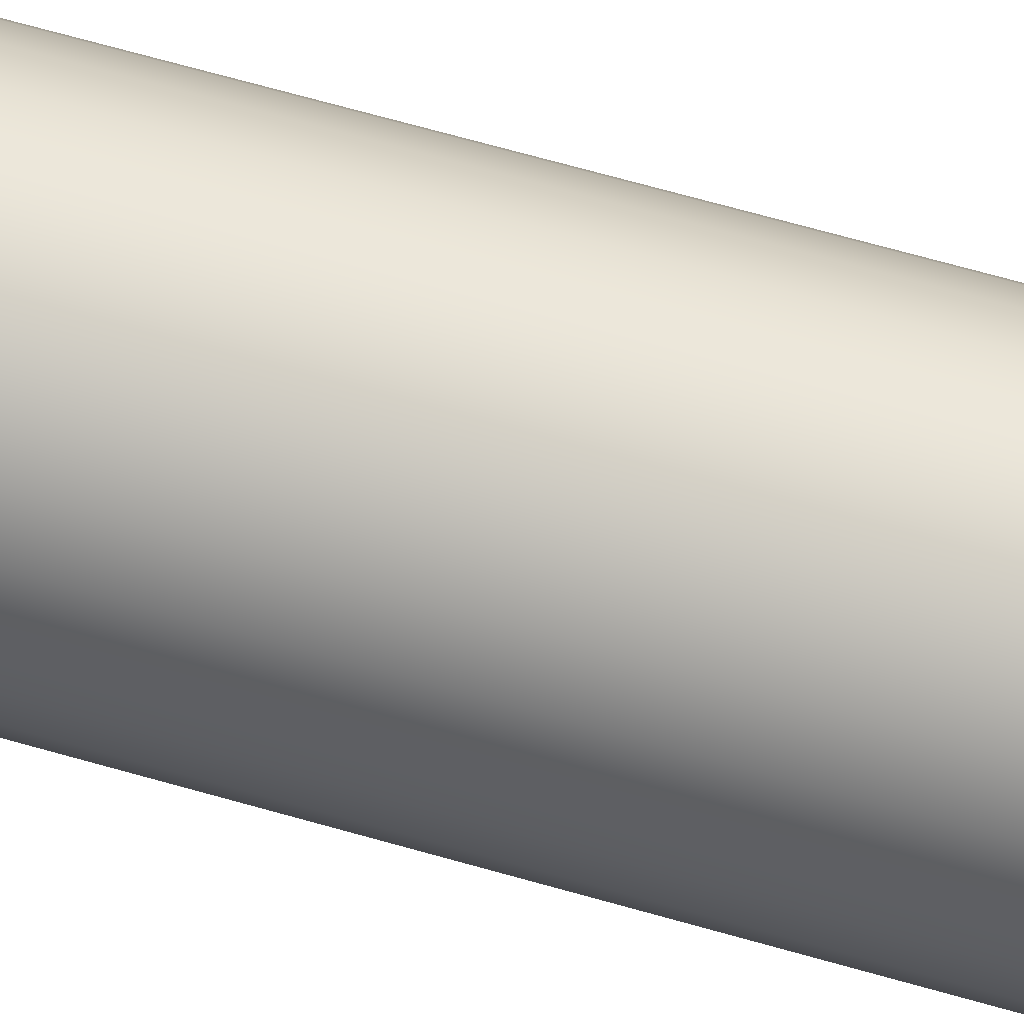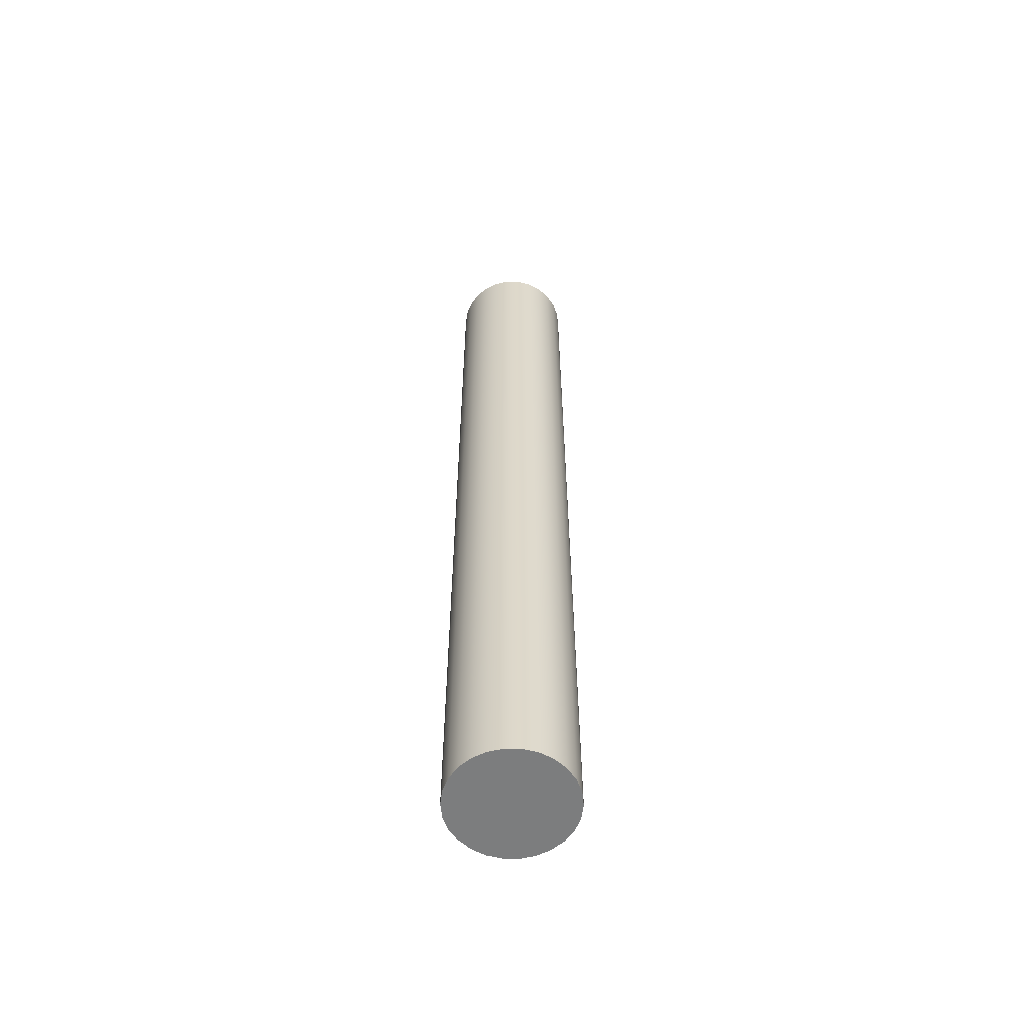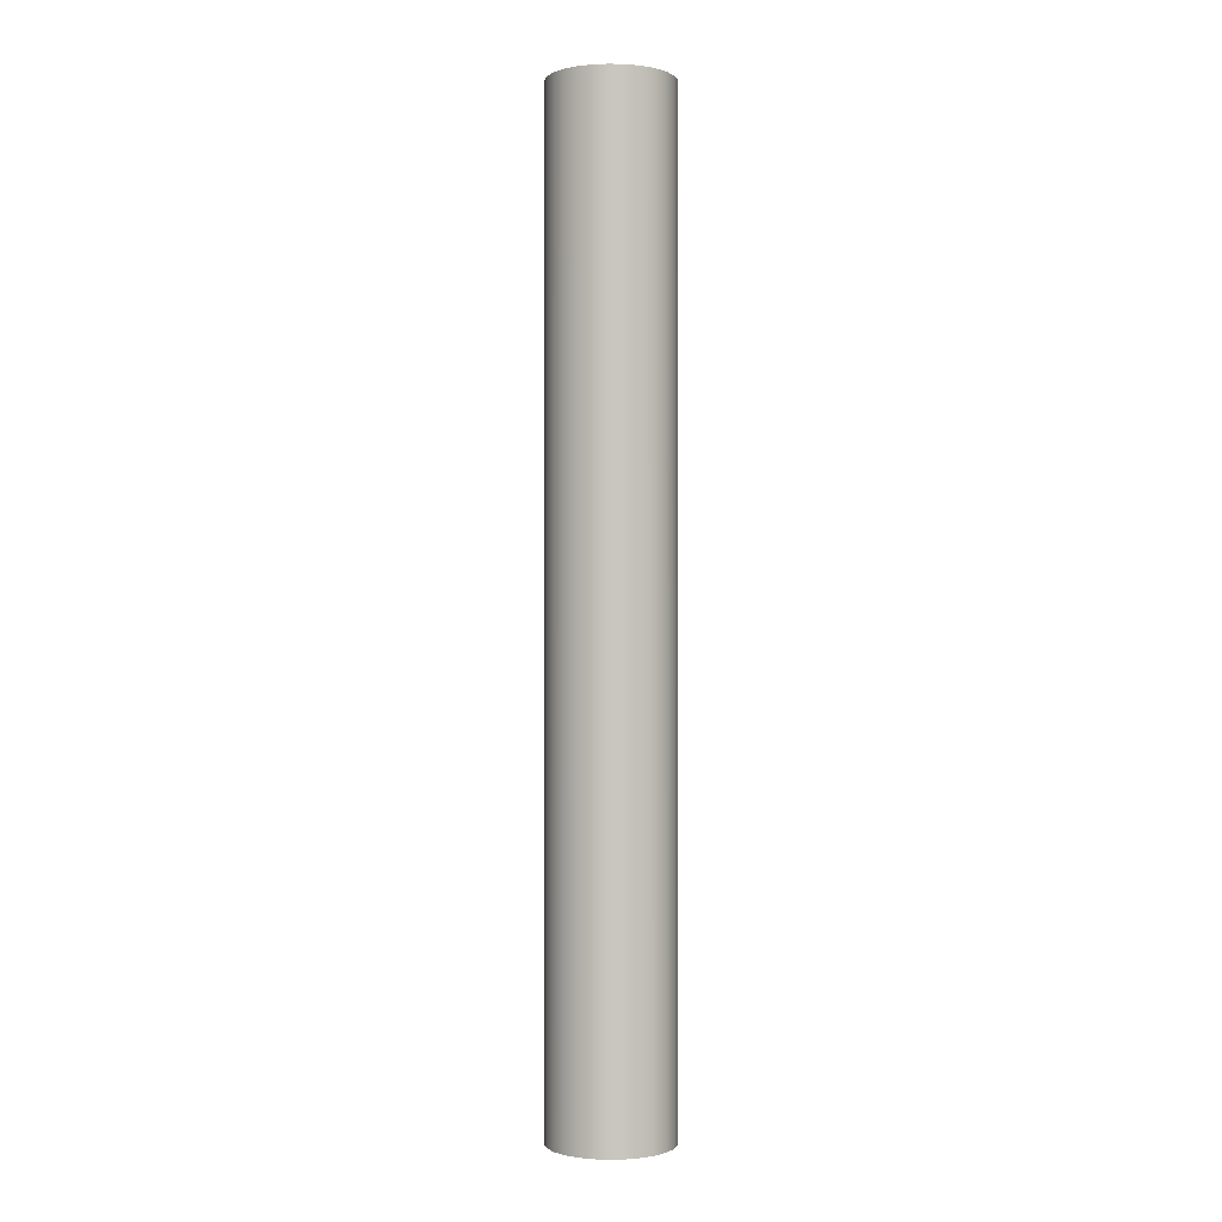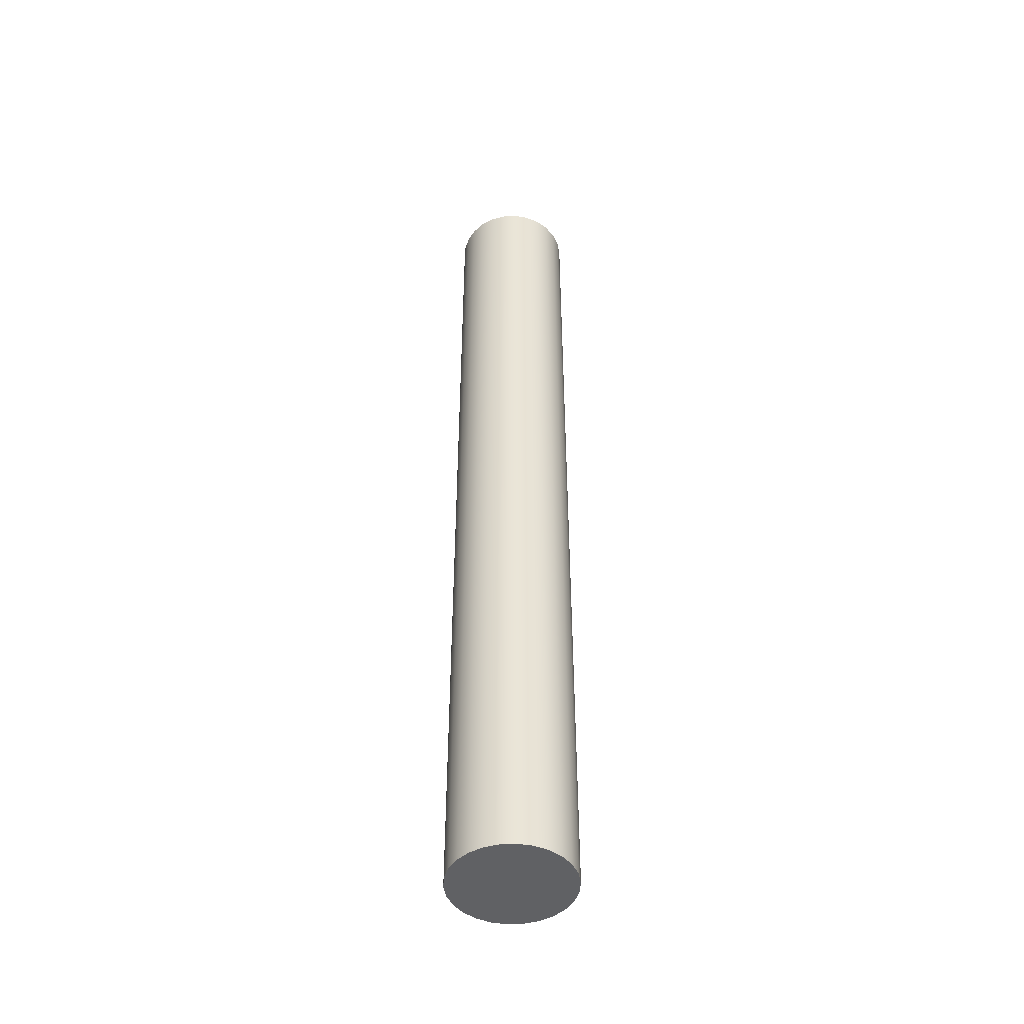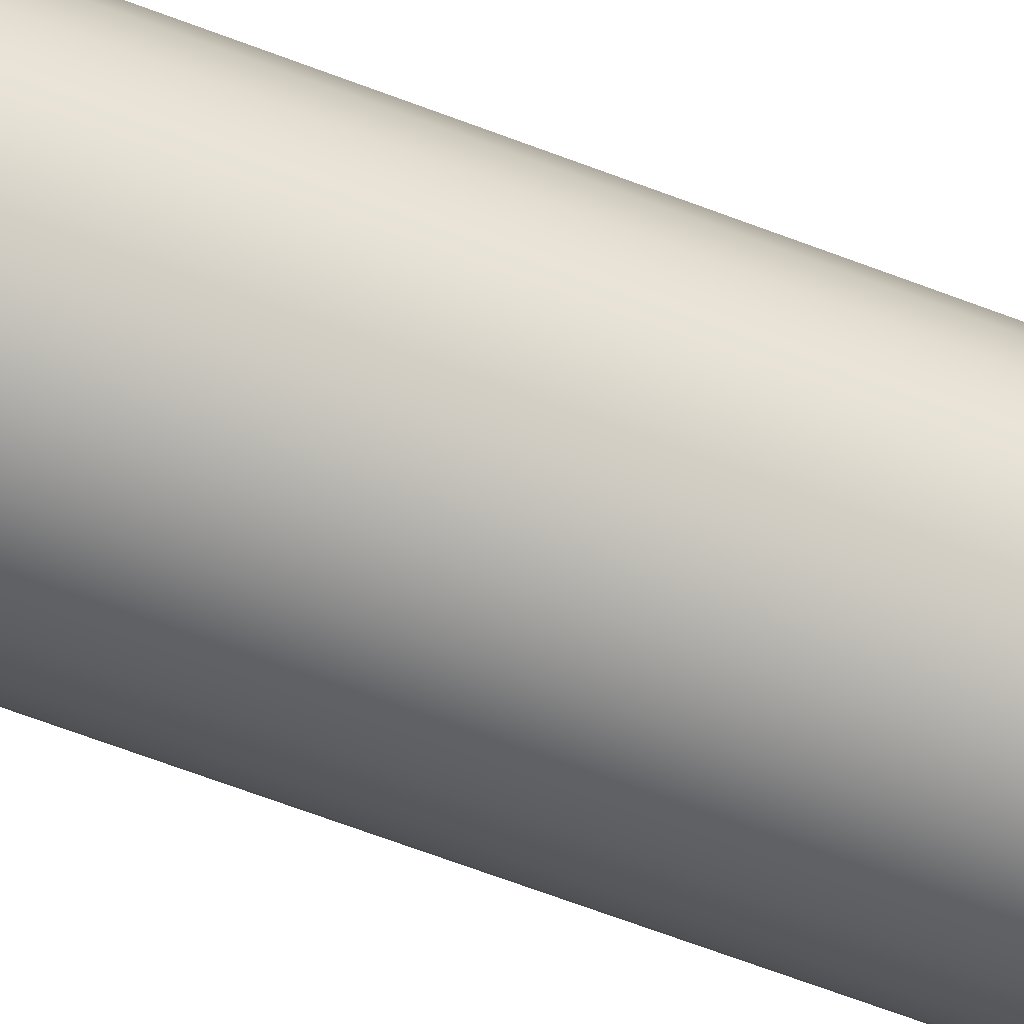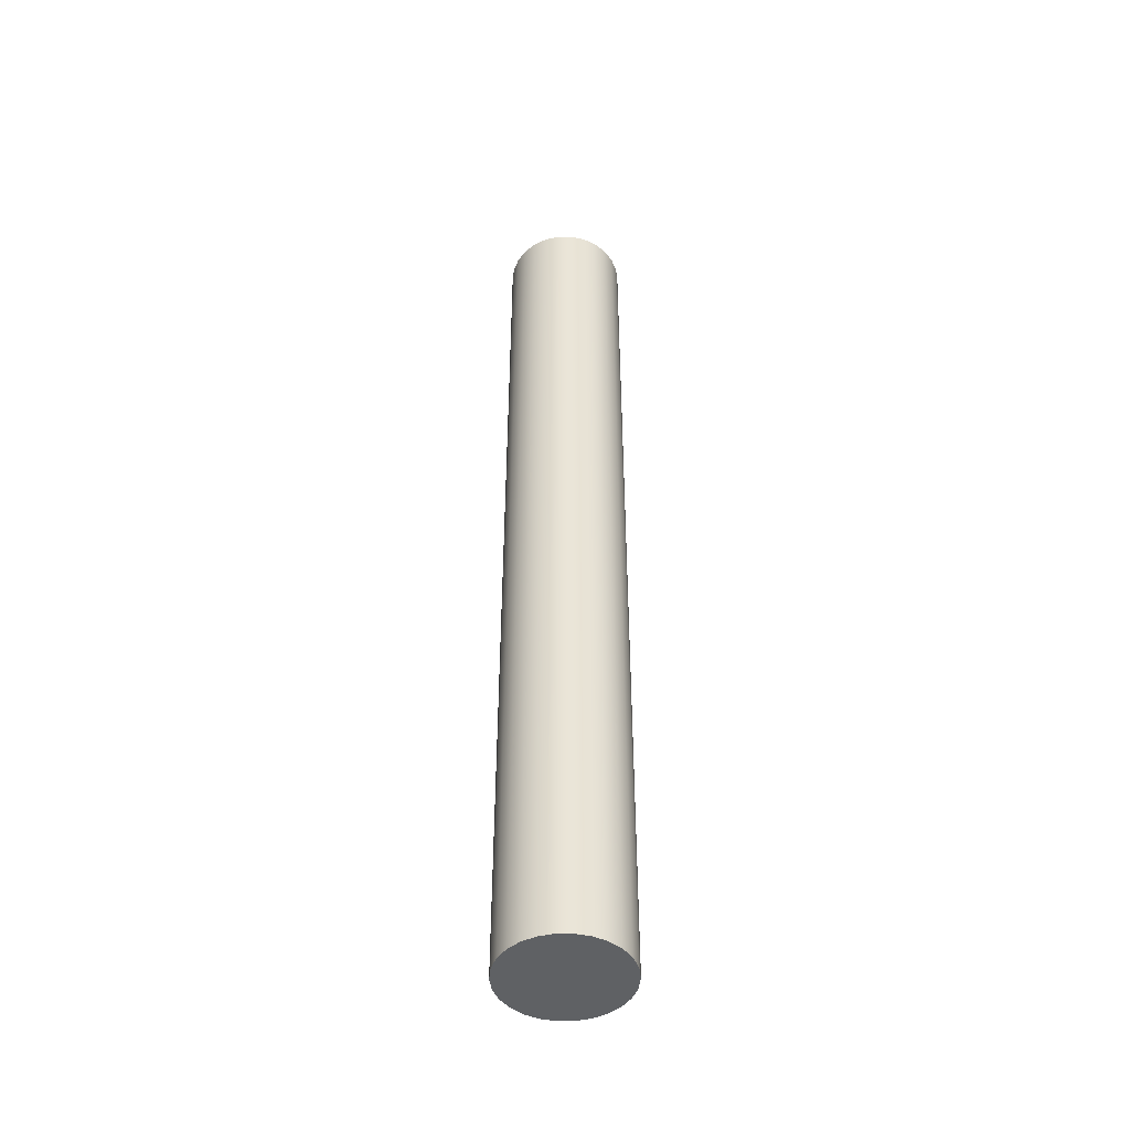
<metadata>
{"format":"obj","ext":"obj","renderer":"f3d","projection":"perspective","resolution":1024,"background":"white","views":[{"elev":57.6,"azim":-72.6,"up":"+Z"},{"elev":-59.0,"azim":151.7,"up":"+Y"},{"elev":-0.6,"azim":-5.8,"up":"+Y"},{"elev":-46.9,"azim":30.9,"up":"+Y"},{"elev":-56.7,"azim":-112.7,"up":"+Z"},{"elev":-46.6,"azim":-179.3,"up":"+Y"}]}
</metadata>
<code>
v -0.537 8.5 -0.2318
v -0.5214 8.5 -0.1033
v -0.4755 8.5 0.01775
v -0.4019 8.5 0.1243
v -0.305 8.5 0.2101
v -0.1904 8.5 0.2703
v -0.06473 8.5 0.3013
v 0.06473 8.5 0.3013
v 0.1904 8.5 0.2703
v 0.305 8.5 0.2101
v 0.4019 8.5 0.1243
v 0.4755 8.5 0.01775
v 0.5214 8.5 -0.1033
v 0.537 8.5 -0.2318
v 0.5214 8.5 -0.3603
v 0.4755 8.5 -0.4813
v 0.4019 8.5 -0.5879
v 0.305 8.5 -0.6737
v 0.1904 8.5 -0.7339
v 0.06473 8.5 -0.7649
v -0.06473 8.5 -0.7649
v -0.1904 8.5 -0.7339
v -0.305 8.5 -0.6737
v -0.4019 8.5 -0.5879
v -0.4755 8.5 -0.4813
v -0.5214 8.5 -0.3603
v -0.537 0 -0.2318
v -0.5214 0 -0.3603
v -0.4755 0 -0.4813
v -0.4019 0 -0.5879
v -0.305 0 -0.6737
v -0.1904 0 -0.7339
v -0.06473 0 -0.7649
v 0.06473 0 -0.7649
v 0.1904 0 -0.7339
v 0.305 0 -0.6737
v 0.4019 0 -0.5879
v 0.4755 0 -0.4813
v 0.5214 0 -0.3603
v 0.537 0 -0.2318
v 0.5214 0 -0.1033
v 0.4755 0 0.01775
v 0.4019 0 0.1243
v 0.305 0 0.2101
v 0.1904 0 0.2703
v 0.06473 0 0.3013
v -0.06473 0 0.3013
v -0.1904 0 0.2703
v -0.305 0 0.2101
v -0.4019 0 0.1243
v -0.4755 0 0.01775
v -0.5214 0 -0.1033
v -0.537 8.5 -0.2318
v -0.5214 8.5 -0.3603
v -0.4755 8.5 -0.4813
v -0.4019 8.5 -0.5879
v -0.305 8.5 -0.6737
v -0.1904 8.5 -0.7339
v -0.06473 8.5 -0.7649
v 0.06473 8.5 -0.7649
v 0.1904 8.5 -0.7339
v 0.305 8.5 -0.6737
v 0.4019 8.5 -0.5879
v 0.4755 8.5 -0.4813
v 0.5214 8.5 -0.3603
v 0.537 8.5 -0.2318
v 0.5214 8.5 -0.1033
v 0.4755 8.5 0.01775
v 0.4019 8.5 0.1243
v 0.305 8.5 0.2101
v 0.1904 8.5 0.2703
v 0.06473 8.5 0.3013
v -0.06473 8.5 0.3013
v -0.1904 8.5 0.2703
v -0.305 8.5 0.2101
v -0.4019 8.5 0.1243
v -0.4755 8.5 0.01775
v -0.5214 8.5 -0.1033
v -0.537 0 -0.2318
v -0.5214 0 -0.1033
v -0.4755 0 0.01775
v -0.4019 0 0.1243
v -0.305 0 0.2101
v -0.1904 0 0.2703
v -0.06473 0 0.3013
v 0.06473 0 0.3013
v 0.1904 0 0.2703
v 0.305 0 0.2101
v 0.4019 0 0.1243
v 0.4755 0 0.01775
v 0.5214 0 -0.1033
v 0.537 0 -0.2318
v 0.5214 0 -0.3603
v 0.4755 0 -0.4813
v 0.4019 0 -0.5879
v 0.305 0 -0.6737
v 0.1904 0 -0.7339
v 0.06473 0 -0.7649
v -0.06473 0 -0.7649
v -0.1904 0 -0.7339
v -0.305 0 -0.6737
v -0.4019 0 -0.5879
v -0.4755 0 -0.4813
v -0.5214 0 -0.3603
v -0.537 0 -0.2318
v -0.537 8.5 -0.2318
f 2 13 1
f 1 13 14
f 1 14 26
f 26 14 15
f 26 15 25
f 25 15 16
f 25 16 24
f 24 16 17
f 24 17 23
f 23 17 18
f 23 18 22
f 22 18 19
f 22 19 21
f 21 19 20
f 13 2 12
f 12 2 3
f 12 3 11
f 11 3 4
f 11 4 10
f 10 4 5
f 10 5 9
f 9 5 6
f 9 6 8
f 8 6 7
f 28 39 27
f 27 39 40
f 27 40 52
f 52 40 41
f 52 41 51
f 51 41 42
f 51 42 50
f 50 42 43
f 50 43 49
f 49 43 44
f 49 44 48
f 48 44 45
f 48 45 47
f 47 45 46
f 39 28 38
f 38 28 29
f 38 29 37
f 37 29 30
f 37 30 36
f 36 30 31
f 36 31 35
f 35 31 32
f 35 32 34
f 34 32 33
f 54 104 53
f 53 104 105
f 106 79 78
f 78 79 80
f 78 80 81
f 54 55 104
f 104 55 103
f 103 55 56
f 103 56 102
f 102 56 57
f 102 57 101
f 101 57 58
f 101 58 100
f 100 58 59
f 100 59 99
f 99 59 60
f 99 60 98
f 98 60 61
f 98 61 97
f 97 61 62
f 97 62 96
f 96 62 63
f 96 63 95
f 95 63 64
f 95 64 94
f 94 64 65
f 94 65 93
f 93 65 66
f 93 66 92
f 92 66 67
f 92 67 91
f 91 67 68
f 91 68 90
f 90 68 69
f 90 69 89
f 89 69 70
f 89 70 88
f 88 70 71
f 88 71 87
f 87 71 72
f 87 72 86
f 86 72 73
f 86 73 85
f 85 73 74
f 85 74 84
f 84 74 75
f 84 75 83
f 83 75 76
f 83 76 82
f 82 76 77
f 82 77 81
f 81 77 78

</code>
